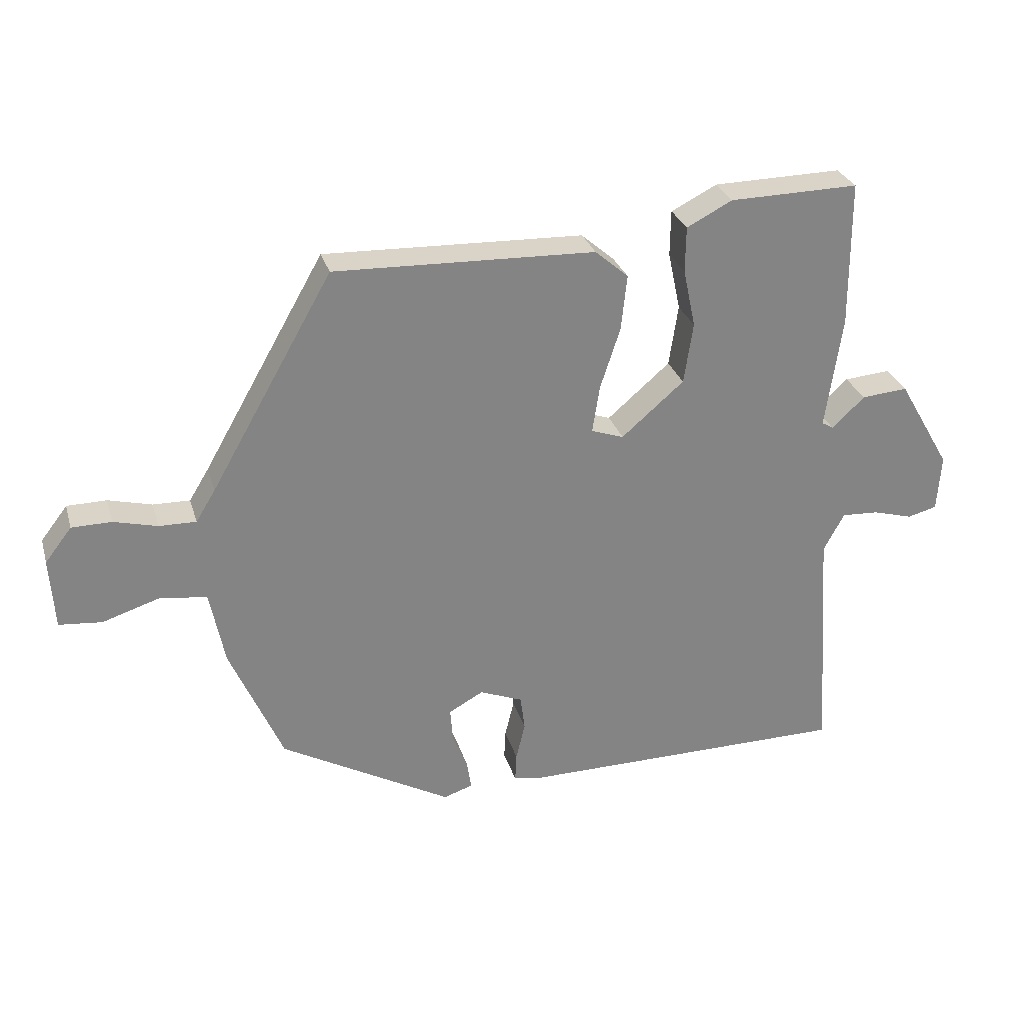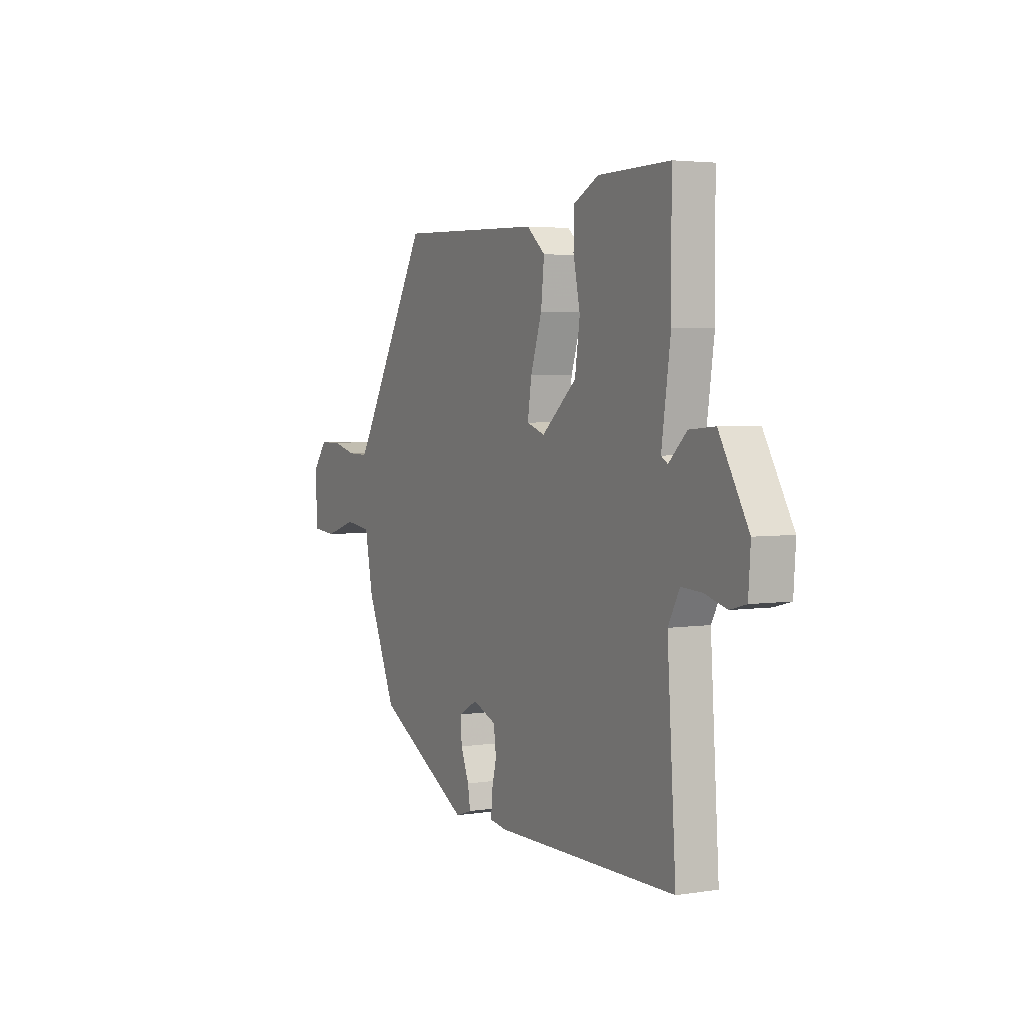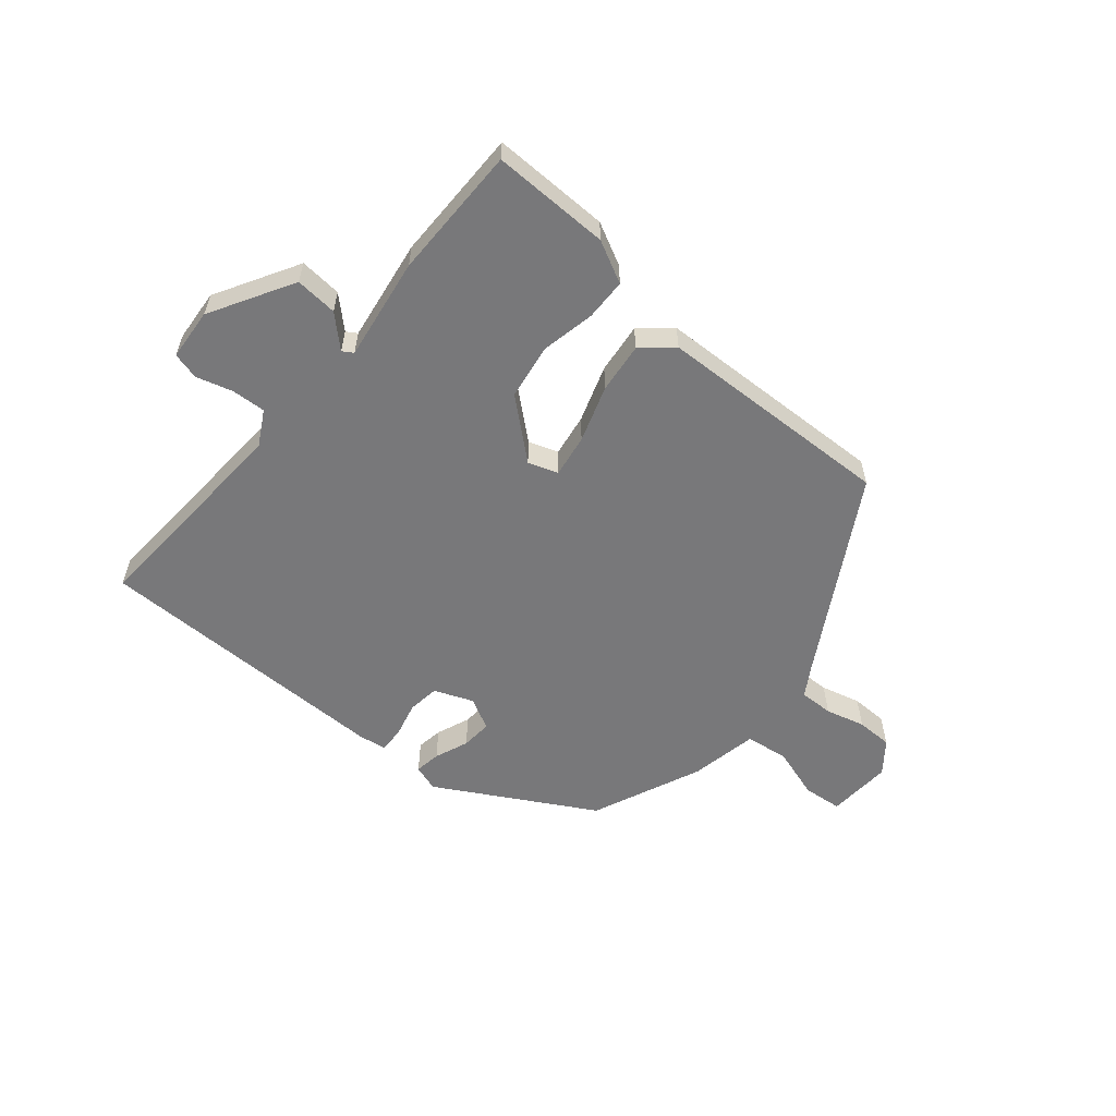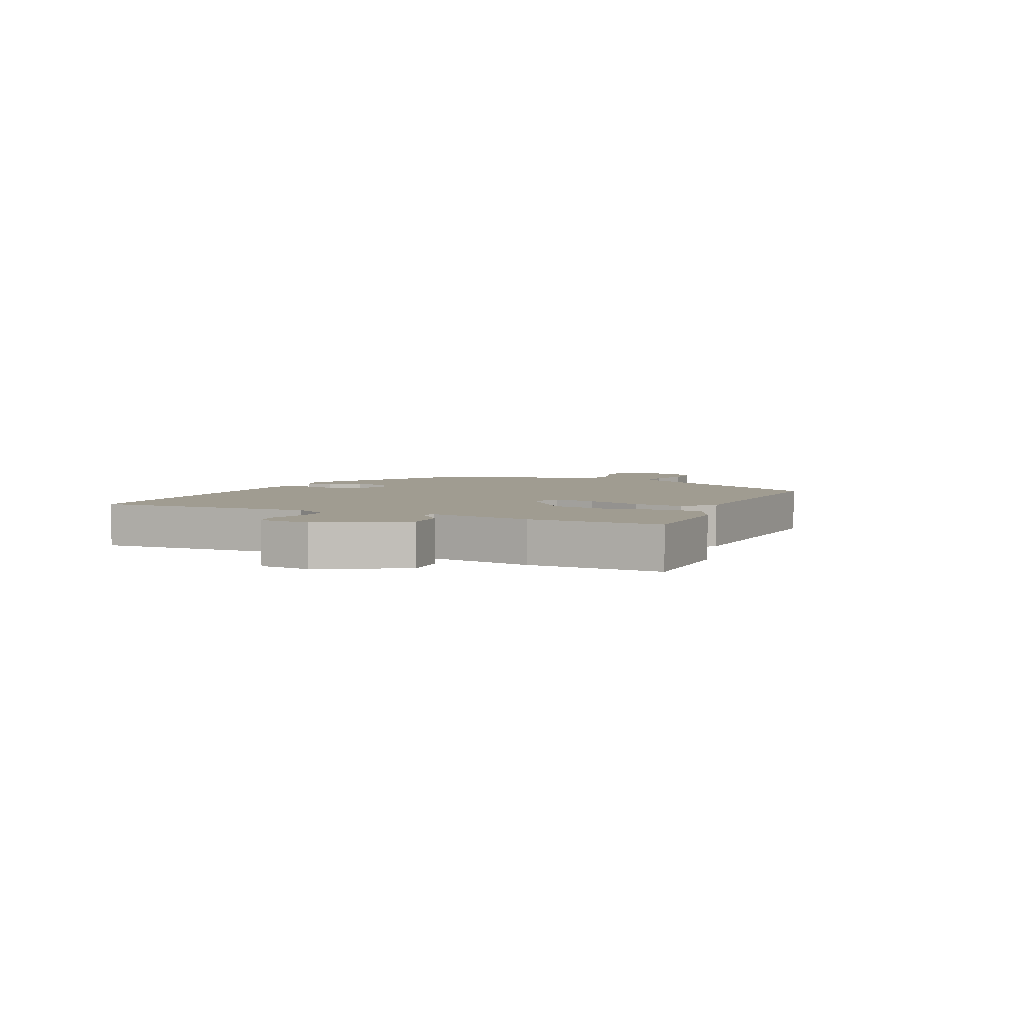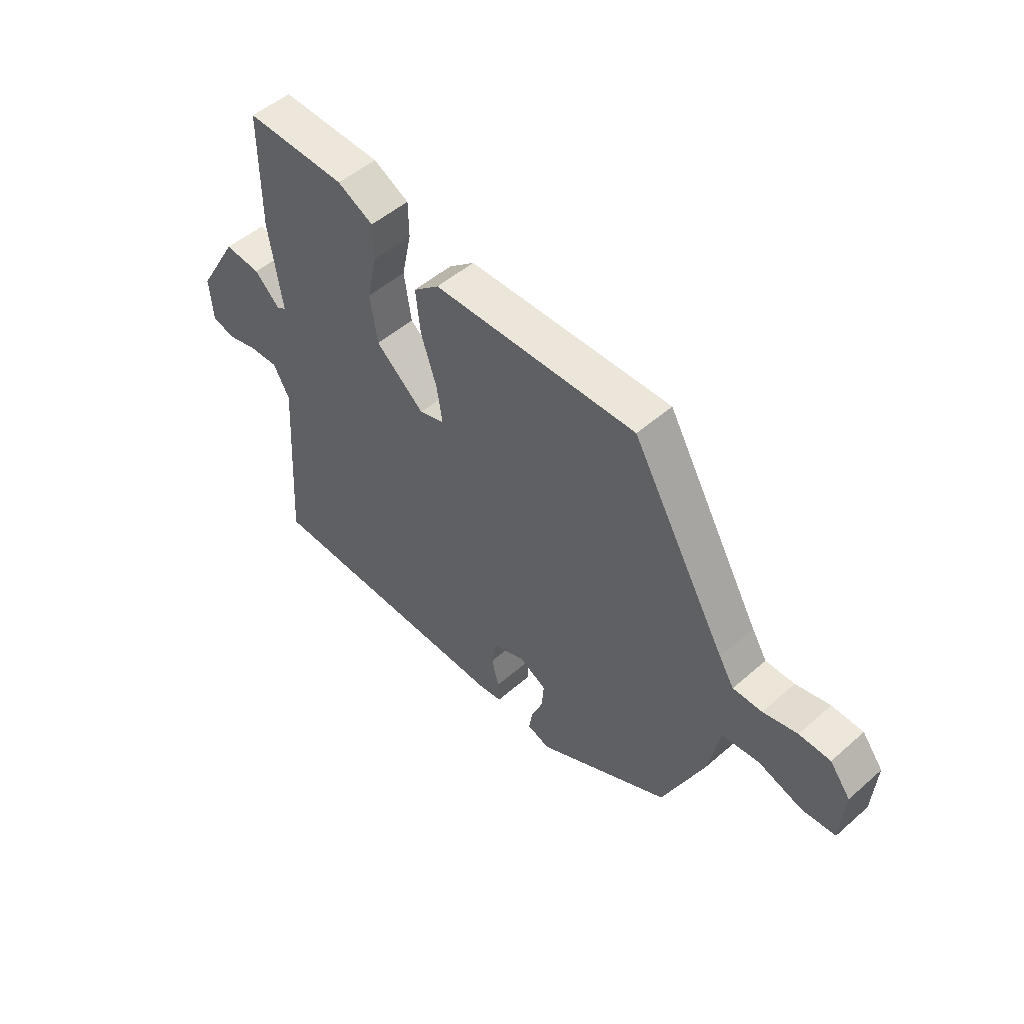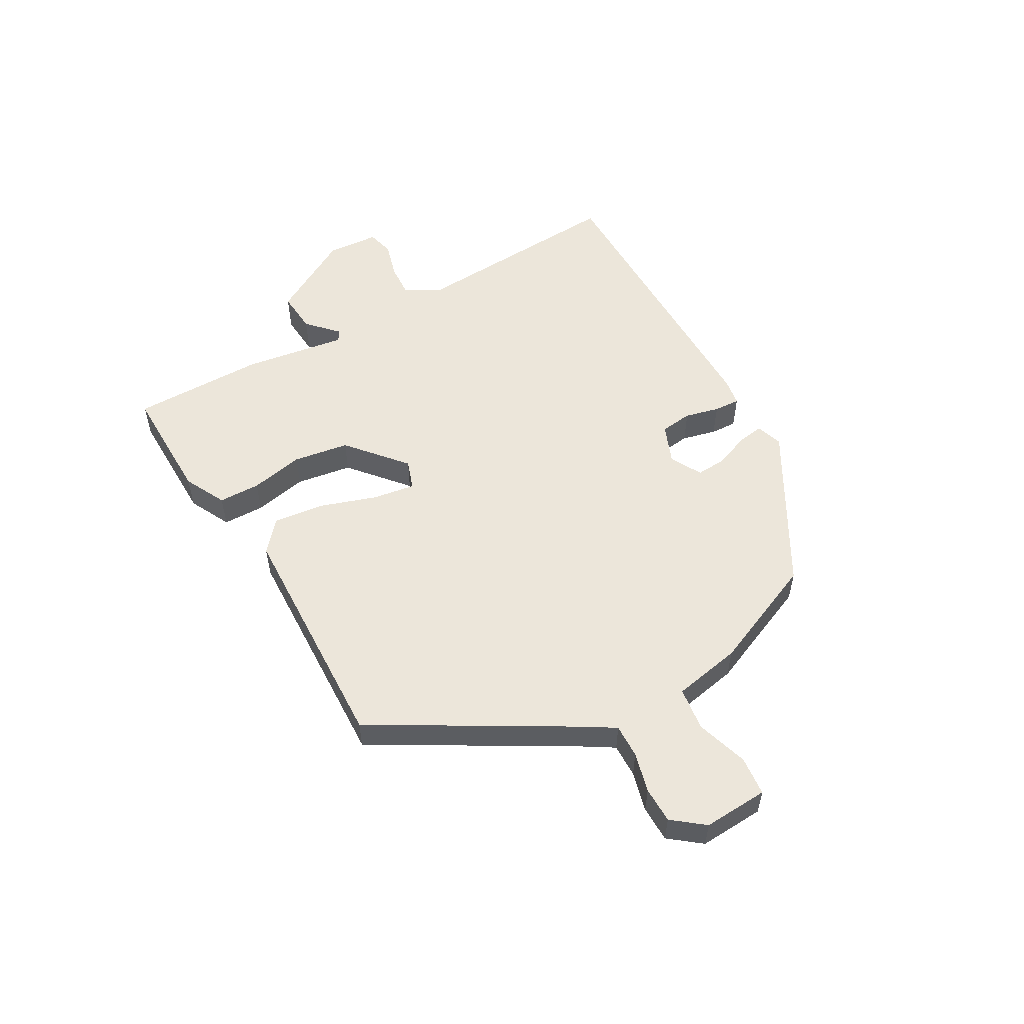
<metadata>
{"format":"obj","ext":"obj","renderer":"f3d","projection":"perspective","resolution":1024,"background":"white","views":[{"elev":28.6,"azim":164.6,"up":"+Z"},{"elev":3.7,"azim":-117.6,"up":"+Z"},{"elev":-57.5,"azim":-39.7,"up":"+Y"},{"elev":4.4,"azim":-64.3,"up":"+Y"},{"elev":51.1,"azim":46.5,"up":"+Z"},{"elev":54.5,"azim":60.8,"up":"+Y"}]}
</metadata>
<code>
v -0.465 0.07 0.532
v -0.267 0.07 0.528
v -0.197 0.07 0.492
v -0.196 0.07 0.422
v -0.215 0.07 0.332
v -0.201 0.07 0.238
v -0.105 0.07 0.155
v -0.055 0.07 0.172
v -0.066 0.07 0.244
v -0.097 0.07 0.339
v -0.106 0.07 0.424
v -0.055 0.07 0.468
v 0.345 0.07 0.48
v 0.533 0.07 0.151
v 0.563 0.07 0.102
v 0.62 0.07 0.103
v 0.687 0.07 0.12
v 0.748 0.07 0.119
v 0.789 0.07 0.066
v 0.782 0.07 -0.043
v 0.716 0.07 -0.049
v 0.629 0.07 -0.021
v 0.556 0.07 -0.03
v 0.533 0.07 -0.145
v 0.452 0.07 -0.33
v 0.189 0.07 -0.476
v 0.144 0.07 -0.461
v 0.151 0.07 -0.417
v 0.174 0.07 -0.36
v 0.178 0.07 -0.308
v 0.125 0.07 -0.279
v 0.059 0.07 -0.305
v 0.052 0.07 -0.359
v 0.066 0.07 -0.417
v 0.068 0.07 -0.461
v 0.022 0.07 -0.468
v -0.484 0.07 -0.463
v -0.46 0.07 -0.099
v -0.492 0.07 -0.04
v -0.549 0.07 -0.043
v -0.61 0.07 -0.06
v -0.655 0.07 -0.048
v -0.661 0.07 0.039
v -0.58 0.07 0.178
v -0.509 0.07 0.172
v -0.459 0.07 0.124
v -0.441 0.07 0.135
v -0.466 0.07 0.308
v -0.465 0 0.532
v -0.267 0 0.528
v -0.197 0 0.492
v -0.196 0 0.422
v -0.215 0 0.332
v -0.201 0 0.238
v -0.105 0 0.155
v -0.055 0 0.172
v -0.066 0 0.244
v -0.097 0 0.339
v -0.106 0 0.424
v -0.055 0 0.468
v 0.345 0 0.48
v 0.533 0 0.151
v 0.563 0 0.102
v 0.62 0 0.103
v 0.687 0 0.12
v 0.748 0 0.119
v 0.789 0 0.066
v 0.782 0 -0.043
v 0.716 0 -0.049
v 0.629 0 -0.021
v 0.556 0 -0.03
v 0.533 0 -0.145
v 0.452 0 -0.33
v 0.189 0 -0.476
v 0.144 0 -0.461
v 0.151 0 -0.417
v 0.174 0 -0.36
v 0.178 0 -0.308
v 0.125 0 -0.279
v 0.059 0 -0.305
v 0.052 0 -0.359
v 0.066 0 -0.417
v 0.068 0 -0.461
v 0.022 0 -0.468
v -0.484 0 -0.463
v -0.46 0 -0.099
v -0.492 0 -0.04
v -0.549 0 -0.043
v -0.61 0 -0.06
v -0.655 0 -0.048
v -0.661 0 0.039
v -0.58 0 0.178
v -0.509 0 0.172
v -0.459 0 0.124
v -0.441 0 0.135
v -0.466 0 0.308
f 3 4 5
f 2 3 5
f 1 2 5
f 48 1 5
f 47 48 5
f 44 45 46
f 43 44 46
f 42 43 46
f 41 42 46
f 40 41 46
f 39 40 46 47
f 47 5 6
f 39 47 6
f 38 39 6
f 38 6 7
f 37 38 7
f 36 37 7
f 35 36 7
f 34 35 7
f 33 34 7
f 27 28 29
f 26 27 29
f 25 26 29
f 24 25 29
f 23 24 29
f 23 29 30
f 20 21 22
f 19 20 22
f 18 19 22
f 17 18 22
f 16 17 22
f 15 16 22 23
f 23 30 31
f 15 23 31
f 14 15 31
f 13 14 31
f 12 13 31
f 11 12 31
f 10 11 31
f 9 10 31
f 32 33 7 8
f 8 9 31 32
f 53 52 51
f 53 51 50
f 53 50 49
f 53 49 96
f 53 96 95
f 94 93 92
f 94 92 91
f 94 91 90
f 94 90 89
f 94 89 88
f 95 94 88 87
f 54 53 95
f 54 95 87
f 54 87 86
f 55 54 86
f 55 86 85
f 55 85 84
f 55 84 83
f 55 83 82
f 55 82 81
f 77 76 75
f 77 75 74
f 77 74 73
f 77 73 72
f 77 72 71
f 78 77 71
f 70 69 68
f 70 68 67
f 70 67 66
f 70 66 65
f 70 65 64
f 71 70 64 63
f 79 78 71
f 79 71 63
f 79 63 62
f 79 62 61
f 79 61 60
f 79 60 59
f 79 59 58
f 79 58 57
f 56 55 81 80
f 80 79 57 56
f 1 49 50 2
f 2 50 51 3
f 3 51 52 4
f 4 52 53 5
f 5 53 54 6
f 6 54 55 7
f 7 55 56 8
f 8 56 57 9
f 9 57 58 10
f 10 58 59 11
f 11 59 60 12
f 12 60 61 13
f 13 61 62 14
f 14 62 63 15
f 15 63 64 16
f 16 64 65 17
f 17 65 66 18
f 18 66 67 19
f 19 67 68 20
f 20 68 69 21
f 21 69 70 22
f 22 70 71 23
f 23 71 72 24
f 24 72 73 25
f 25 73 74 26
f 26 74 75 27
f 27 75 76 28
f 28 76 77 29
f 29 77 78 30
f 30 78 79 31
f 31 79 80 32
f 32 80 81 33
f 33 81 82 34
f 34 82 83 35
f 35 83 84 36
f 36 84 85 37
f 37 85 86 38
f 38 86 87 39
f 39 87 88 40
f 40 88 89 41
f 41 89 90 42
f 42 90 91 43
f 43 91 92 44
f 44 92 93 45
f 45 93 94 46
f 46 94 95 47
f 47 95 96 48
f 48 96 49 1

</code>
